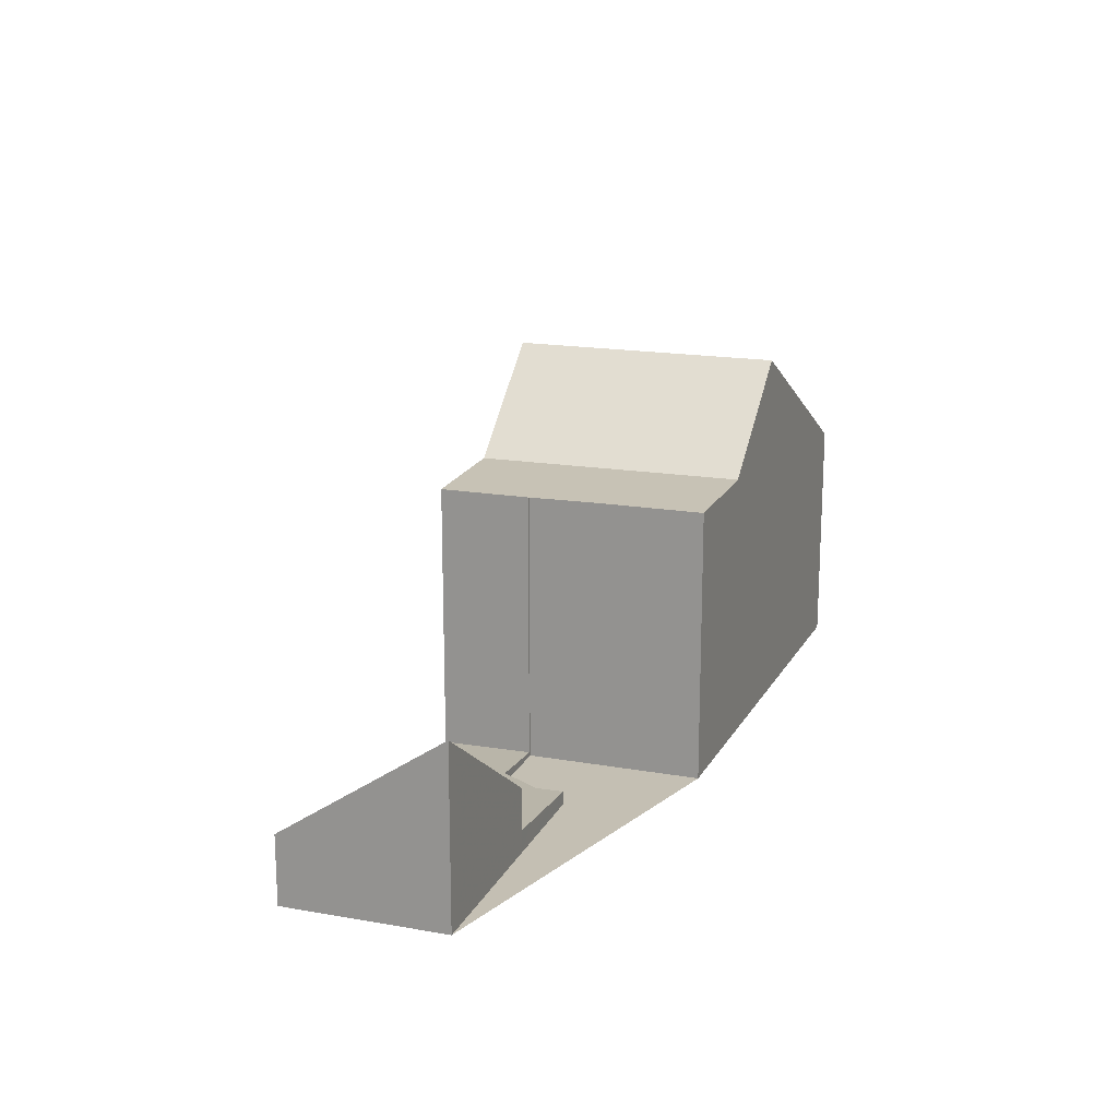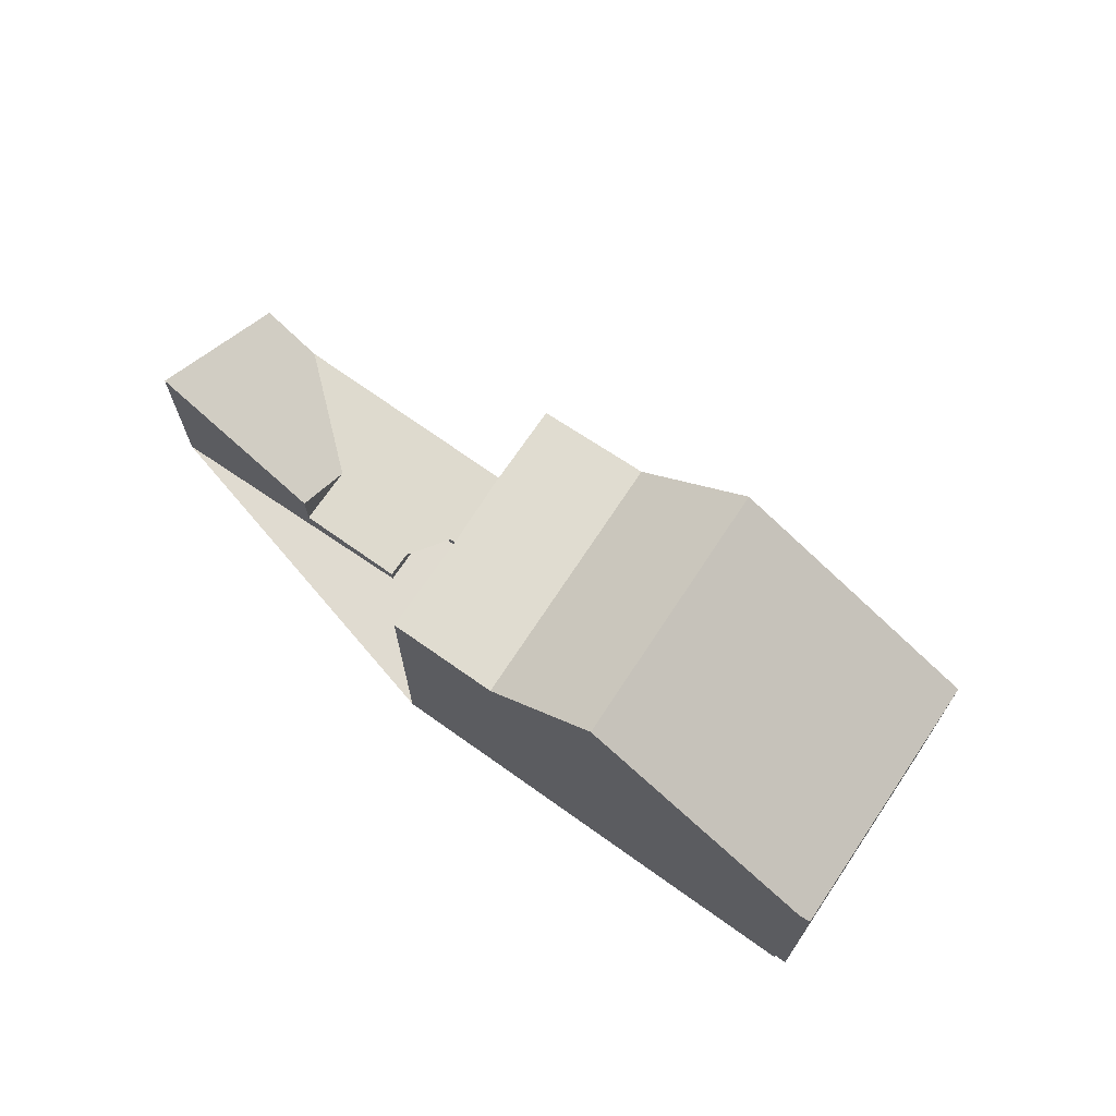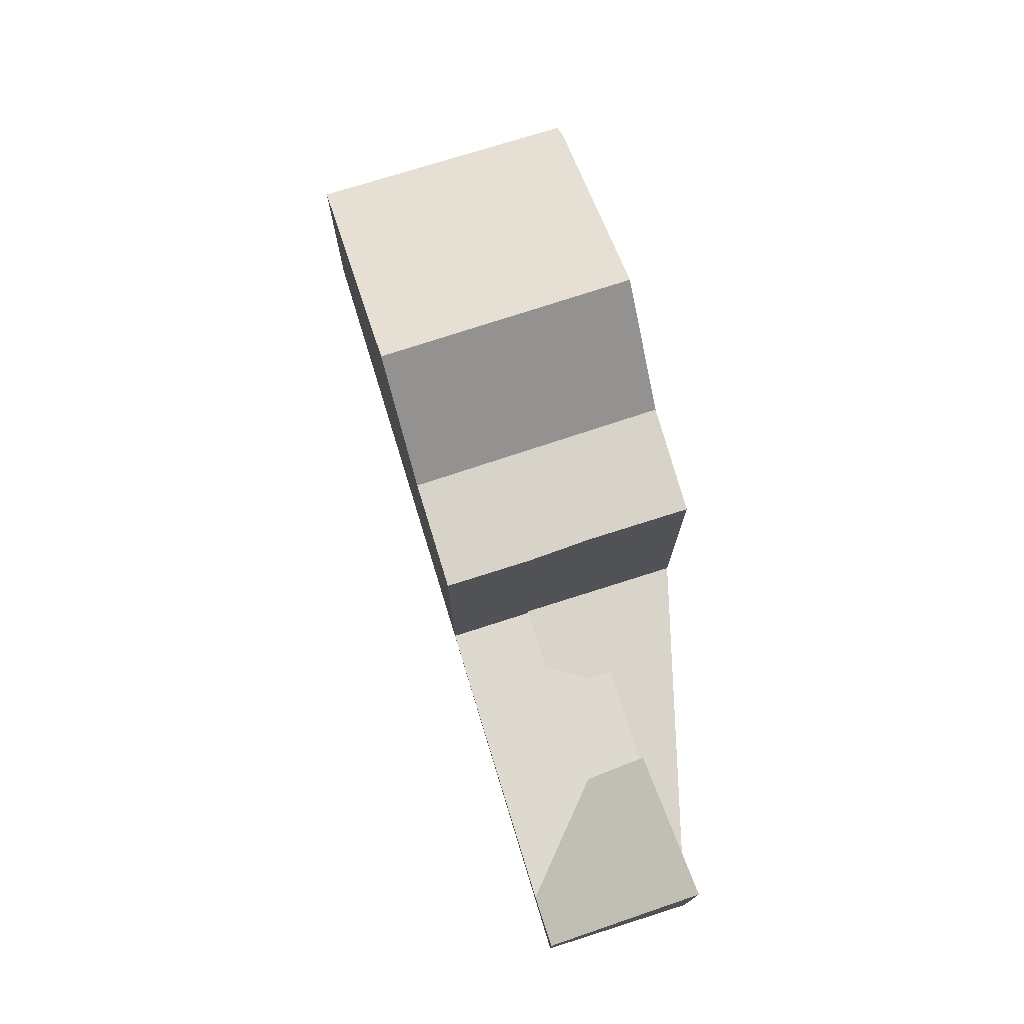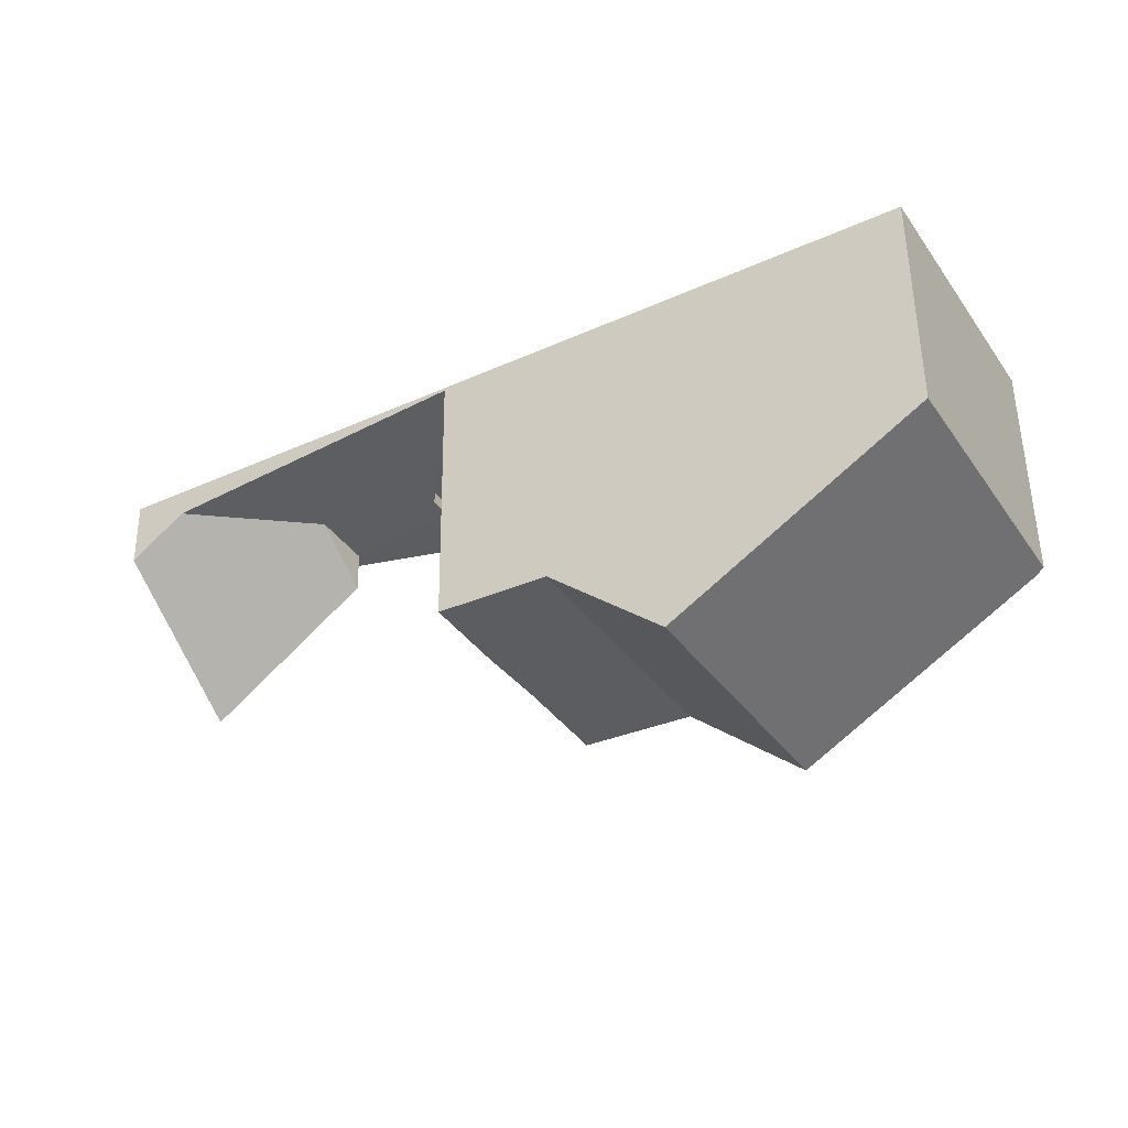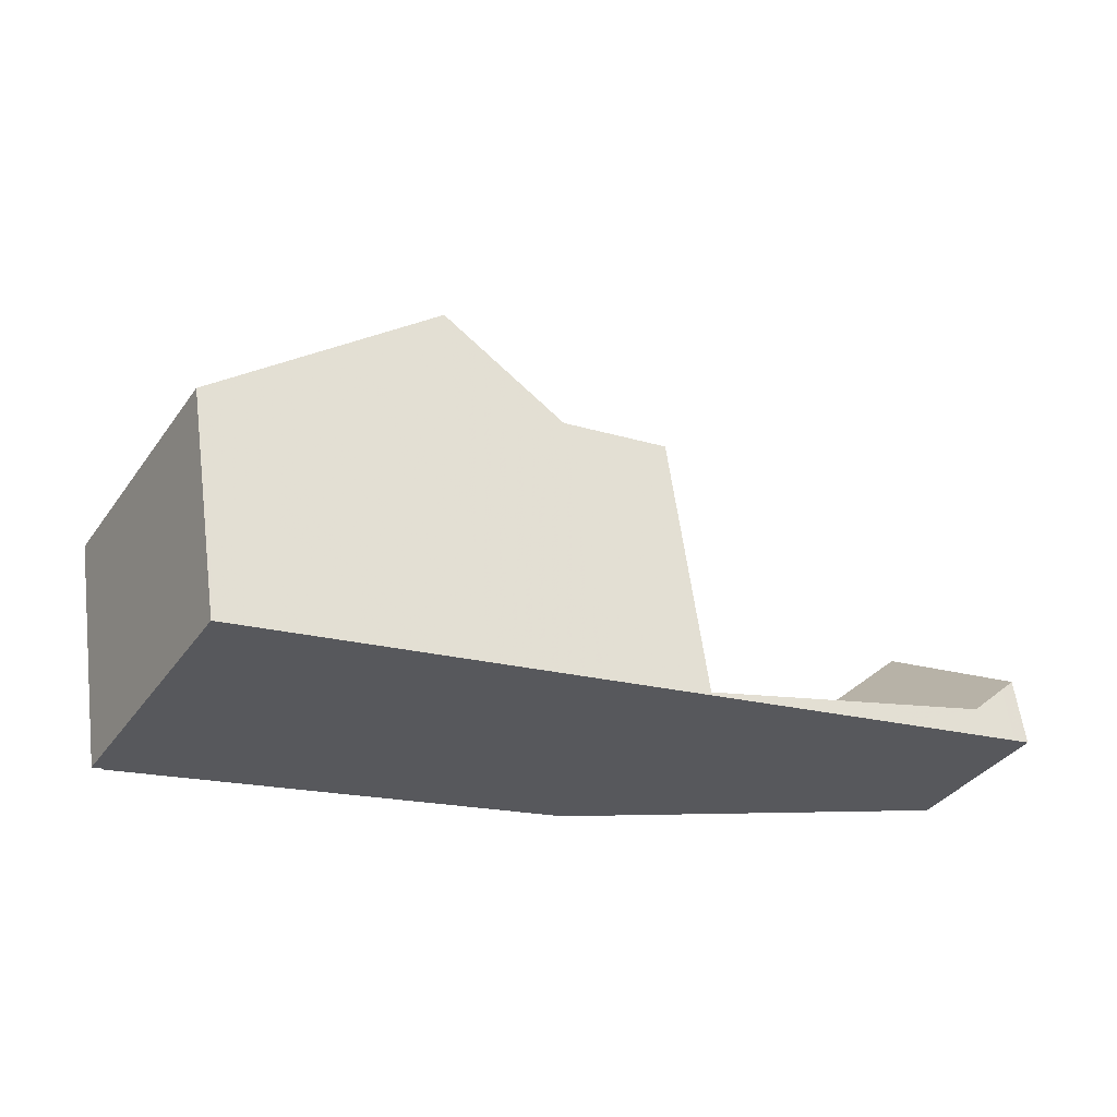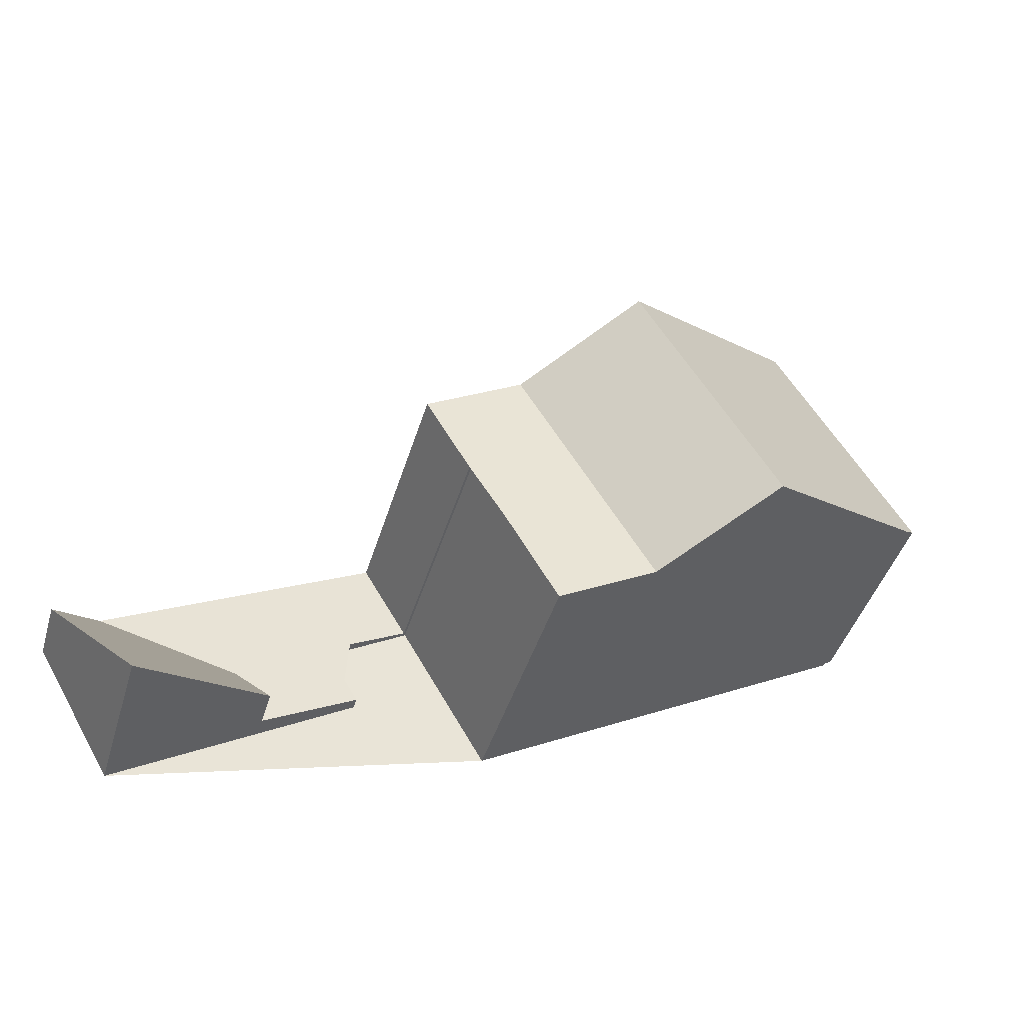
<metadata>
{"format":"obj","ext":"obj","renderer":"f3d","projection":"perspective","resolution":1024,"background":"white","views":[{"elev":17.9,"azim":-40.5,"up":"+Z"},{"elev":70.0,"azim":64.2,"up":"+Z"},{"elev":75.1,"azim":-77.2,"up":"+Z"},{"elev":53.1,"azim":-0.6,"up":"+Y"},{"elev":59.6,"azim":172.4,"up":"+Y"},{"elev":-43.7,"azim":-16.4,"up":"+Y"}]}
</metadata>
<code>
v 140.9 -1887 4.993
v 138.2 -1882 4.806
v 141.1 -1887 4.854
v 140.9 -1887 4.996
v 132.2 -1891 5.741
v 130.4 -1888 5.732
v 128.5 -1889 0.259
v 129.3 -1891 0.2765
v 124.2 -1894 3.723
v 122.5 -1891 1.43
v 136.5 -1883 5.906
v 139.5 -1887 5.921
v 133.6 -1884 7.835
v 136.5 -1889 7.834
v 138.7 -1886 5.917
v 135.7 -1888 7.834
v 133.6 -1884 7.835
v 136.5 -1889 7.834
v 133.6 -1884 7.835
v 134.4 -1890 5.793
v 131.4 -1885 5.778
v 129.4 -1887 5.726
v 130.3 -1888 5.731
v 128.5 -1891 0.347
v 123.5 -1890 0.6129
v 123.6 -1890 0.6093
v 128.1 -1887 0.1854
v 128.1 -1887 0.1848
v 129.1 -1889 0.2087
v 123.5 -1890 0.6129
v 130.3 -1888 0.09181
v 129.4 -1887 0.06895
v 127.2 -1892 0.4678
v 131.4 -1885 5.778
v 134.4 -1890 5.793
v 127.7 -1892 0.4259
v 127.2 -1891 0.4168
v 125.9 -1889 0.3915
v 125.9 -1889 0.391
v 129.4 -1887 3.756
v 130.3 -1888 3.742
v 126.6 -1891 0.4518
v 127.2 -1892 1.353
v 135.7 -1888 7.834
v 140.3 -1885 4.841
v 133.5 -1889 5.789
v 131.4 -1890 5.737
v 133.5 -1889 5.789
v 127.3 -1888 0.263
v 127.3 -1888 0.2636
v 129 -1891 0.3037
v 133.6 -1884 7.835
v 138.3 -1882 4.806
v 136.6 -1883 5.906
v 131.5 -1885 5.778
v 131.5 -1885 5.778
v 129.4 -1887 5.726
v 129.4 -1887 3.755
v 122.5 -1891 1.461
v 123.6 -1890 0.6093
v 129.4 -1887 0.06951
v 140.3 -1885 4.857
v 138.2 -1882 4.837
v 138.2 -1882 4.836
v 141.1 -1887 4.864
v 130.3 -1888 5.731
v 129.4 -1887 5.726
v 129.4 -1887 5.726
v 129.4 -1887 0.06951
v 130.3 -1888 0.09181
v 129.4 -1887 0.06895
v 126.6 -1891 0.4518
v 127.2 -1892 1.353
v 126.6 -1891 0.4518
v 127.2 -1892 0.4678
v 125.5 -1889 0.4271
v 125.5 -1889 0.4277
v 129.2 -1891 0.2754
v 128.9 -1891 0.3026
v 139.9 -1884 4.852
v 139.9 -1884 4.834
v 135.3 -1887 7.834
v 138.2 -1885 5.915
v 133.2 -1888 5.787
v 135.3 -1887 7.834
v 133.2 -1888 5.787
v 127.2 -1892 1.29
v 131.1 -1889 5.735
v 127.2 -1892 0.4667
v 128.4 -1891 0.3544
v 127.6 -1891 0.425
v 127.2 -1892 1.29
v 124.1 -1893 3.66
v 127.2 -1892 0.4667
v 122.8 -1890 1.197
v 122.8 -1890 1.227
v 124.4 -1893 3.422
v 124.5 -1893 3.485
v 123.3 -1892 2.531
v 124.1 -1893 3.657
v 124.2 -1894 3.72
v 139.5 -1887 5.921
v 140.9 -1887 4.993
v 140.9 -1887 0
v 139.5 -1887 -8.882e-16
v 138.3 -1882 4.806
v 138.2 -1882 4.806
v 138.2 -1882 0
v 138.3 -1882 0
v 141.1 -1887 4.864
v 141.1 -1887 4.854
v 141.1 -1887 0
v 141.1 -1887 0
v 140.9 -1887 4.993
v 140.9 -1887 4.996
v 140.9 -1887 0
v 140.9 -1887 0
v 131.4 -1890 5.737
v 132.2 -1891 5.741
v 132.2 -1891 0
v 131.4 -1890 0
v 130.3 -1888 5.731
v 130.4 -1888 5.732
v 130.4 -1888 8.882e-16
v 130.3 -1888 0
v 129.2 -1891 0.2754
v 128.5 -1889 0.259
v 128.5 -1889 0
v 129.2 -1891 0
v 129 -1891 0.3037
v 129.3 -1891 0.2765
v 129.3 -1891 0
v 129 -1891 0
v 124.1 -1893 3.66
v 124.2 -1894 3.723
v 124.2 -1894 0
v 124.1 -1893 -4.441e-16
v 122.8 -1890 1.197
v 122.5 -1891 1.43
v 122.5 -1891 0
v 122.8 -1890 0
v 138.2 -1882 4.836
v 136.5 -1883 5.906
v 136.5 -1883 -8.882e-16
v 138.2 -1882 0
v 136.5 -1889 7.834
v 139.5 -1887 5.921
v 139.5 -1887 -8.882e-16
v 136.5 -1889 0
v 136.5 -1883 5.906
v 133.6 -1884 7.835
v 133.6 -1884 8.882e-16
v 136.5 -1883 -8.882e-16
v 134.4 -1890 5.793
v 136.5 -1889 7.834
v 136.5 -1889 0
v 134.4 -1890 0
v 133.6 -1884 7.835
v 131.4 -1885 5.778
v 131.4 -1885 0
v 133.6 -1884 8.882e-16
v 127.7 -1892 0.4259
v 128.5 -1891 0.347
v 128.5 -1891 5.551e-17
v 127.7 -1892 0
v 125.5 -1889 0.4271
v 123.5 -1890 0.6129
v 123.5 -1890 0
v 125.5 -1889 0
v 129.4 -1887 0.06895
v 128.1 -1887 0.1848
v 128.1 -1887 0
v 129.4 -1887 0
v 128.5 -1889 0.259
v 129.1 -1889 0.2087
v 129.1 -1889 0
v 128.5 -1889 0
v 132.2 -1891 5.741
v 134.4 -1890 5.793
v 134.4 -1890 0
v 132.2 -1891 0
v 127.2 -1892 0.4678
v 127.7 -1892 0.4259
v 127.7 -1892 0
v 127.2 -1892 5.551e-17
v 127.3 -1888 0.263
v 125.9 -1889 0.391
v 125.9 -1889 0
v 127.3 -1888 0
v 141.1 -1887 4.854
v 140.3 -1885 4.841
v 140.3 -1885 0
v 141.1 -1887 0
v 131.1 -1889 5.735
v 131.4 -1890 5.737
v 131.4 -1890 0
v 131.1 -1889 -8.882e-16
v 128.1 -1887 0.1848
v 127.3 -1888 0.263
v 127.3 -1888 0
v 128.1 -1887 0
v 128.5 -1891 0.347
v 129 -1891 0.3037
v 129 -1891 0
v 128.5 -1891 5.551e-17
v 139.9 -1884 4.834
v 138.3 -1882 4.806
v 138.3 -1882 0
v 139.9 -1884 0
v 122.5 -1891 1.43
v 122.5 -1891 1.461
v 122.5 -1891 0
v 122.5 -1891 0
v 138.2 -1882 4.806
v 138.2 -1882 4.836
v 138.2 -1882 0
v 138.2 -1882 0
v 140.9 -1887 4.996
v 141.1 -1887 4.864
v 141.1 -1887 0
v 140.9 -1887 0
v 131.4 -1885 5.778
v 129.4 -1887 5.726
v 129.4 -1887 0
v 131.4 -1885 0
v 129.1 -1889 0.2087
v 130.3 -1888 0.09181
v 130.3 -1888 0
v 129.1 -1889 0
v 124.5 -1893 3.485
v 127.2 -1892 1.353
v 127.2 -1892 0
v 124.5 -1893 0
v 125.9 -1889 0.391
v 125.5 -1889 0.4271
v 125.5 -1889 0
v 125.9 -1889 0
v 129.3 -1891 0.2765
v 129.2 -1891 0.2754
v 129.2 -1891 0
v 129.3 -1891 0
v 140.3 -1885 4.841
v 139.9 -1884 4.834
v 139.9 -1884 0
v 140.3 -1885 0
v 130.4 -1888 5.732
v 131.1 -1889 5.735
v 131.1 -1889 -8.882e-16
v 130.4 -1888 8.882e-16
v 123.3 -1892 2.531
v 124.1 -1893 3.66
v 124.1 -1893 -4.441e-16
v 123.3 -1892 0
v 123.5 -1890 0.6129
v 122.8 -1890 1.197
v 122.8 -1890 0
v 123.5 -1890 0
v 124.2 -1894 3.72
v 124.5 -1893 3.485
v 124.5 -1893 0
v 124.2 -1894 0
v 122.5 -1891 1.461
v 123.3 -1892 2.531
v 123.3 -1892 0
v 122.5 -1891 0
v 124.2 -1894 3.723
v 124.2 -1894 3.72
v 124.2 -1894 0
v 124.2 -1894 0
v 140.9 -1887 0
v 132.2 -1891 0
v 130.4 -1888 0
v 128.5 -1889 0
v 129.3 -1891 0
v 124.2 -1894 0
v 122.5 -1891 0
v 138.2 -1882 0
v 141.1 -1887 0
v 140.9 -1887 0
f 64 2 53 63
f 17 13 11 54
f 15 12 14 16
f 56 21 19 52
f 91 37 90
f 70 29 27 69
f 69 27 28 71
f 50 38 39 49
f 90 37 38 50 79
f 57 22 40 58
f 89 33 43 87
f 100 93 99
f 77 26 25 76
f 74 26 77
f 58 40 32 61
f 62 45 3 65
f 46 35 5 47
f 44 18 20 48
f 49 28 27 50
f 79 50 27 29 7 78
f 81 45 62 80
f 83 15 16 82
f 85 44 48 84
f 58 41 23 57
f 96 59 10 95
f 61 31 41 58
f 86 46 47 88
f 68 34 55 67
f 80 62 15 83
f 63 54 11 64
f 65 4 1 12 15 62
f 94 74 37 91
f 76 39 38 77
f 77 38 37 74
f 78 8 51 79
f 80 63 53 81
f 82 17 54 83
f 84 56 52 85
f 88 6 66 67 55 86
f 83 54 63 80
f 90 24 36 91
f 79 51 24 90
f 87 42 89
f 101 9 93 100
f 91 36 75 94
f 95 30 60 96
f 96 60 72 92 97
f 97 92 73 98
f 99 59 96 97 100
f 100 97 98 101
f 103 104 105 102
f 107 108 109 106
f 111 112 113 110
f 115 116 117 114
f 119 120 121 118
f 123 124 125 122
f 127 128 129 126
f 131 132 133 130
f 135 136 137 134
f 139 140 141 138
f 143 144 145 142
f 147 148 149 146
f 151 152 153 150
f 155 156 157 154
f 159 160 161 158
f 163 164 165 162
f 167 168 169 166
f 171 172 173 170
f 175 176 177 174
f 179 180 181 178
f 183 184 185 182
f 187 188 189 186
f 191 192 193 190
f 195 196 197 194
f 199 200 201 198
f 203 204 205 202
f 207 208 209 206
f 211 212 213 210
f 215 216 217 214
f 219 220 221 218
f 223 224 225 222
f 227 228 229 226
f 231 232 233 230
f 235 236 237 234
f 239 240 241 238
f 243 244 245 242
f 247 248 249 246
f 251 252 253 250
f 255 256 257 254
f 259 260 261 258
f 263 264 265 262
f 267 268 269 266
f 271 272 273 274 275 276 277 278 279 270

</code>
